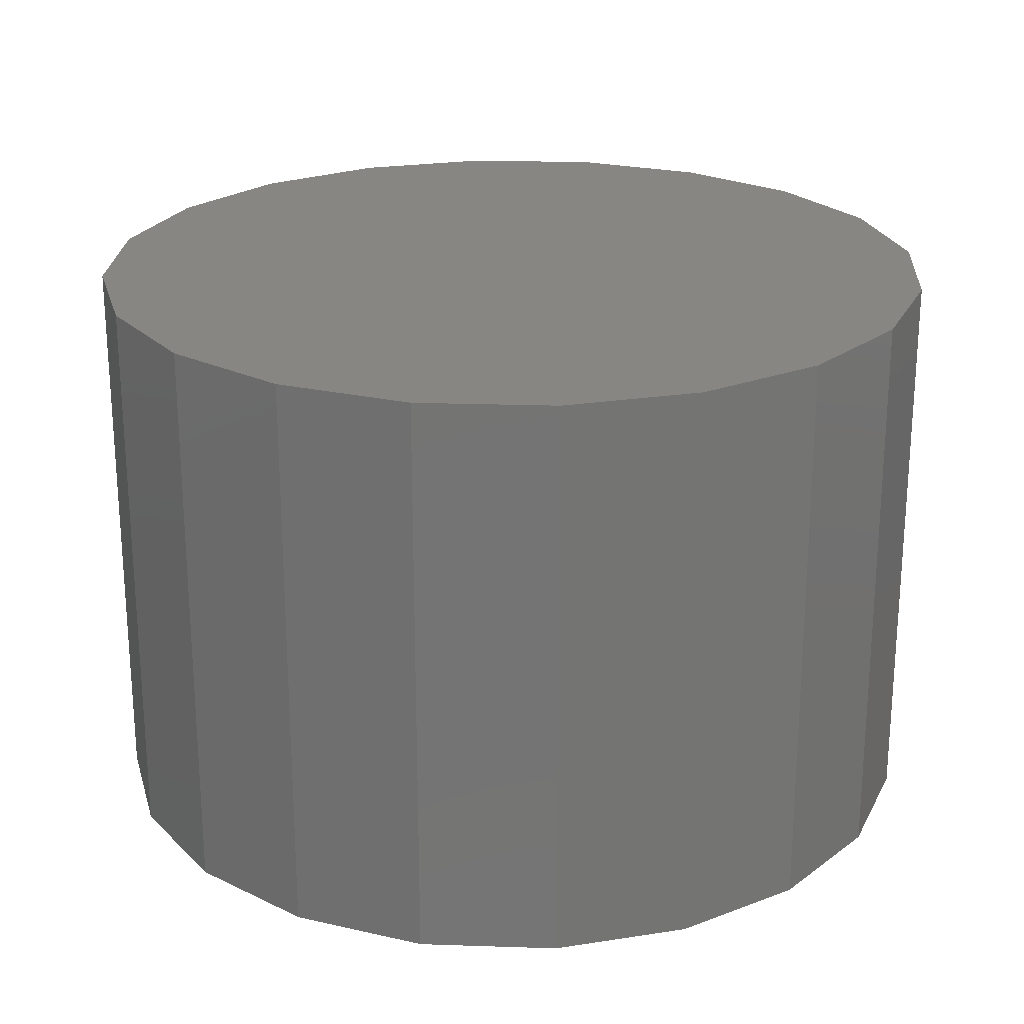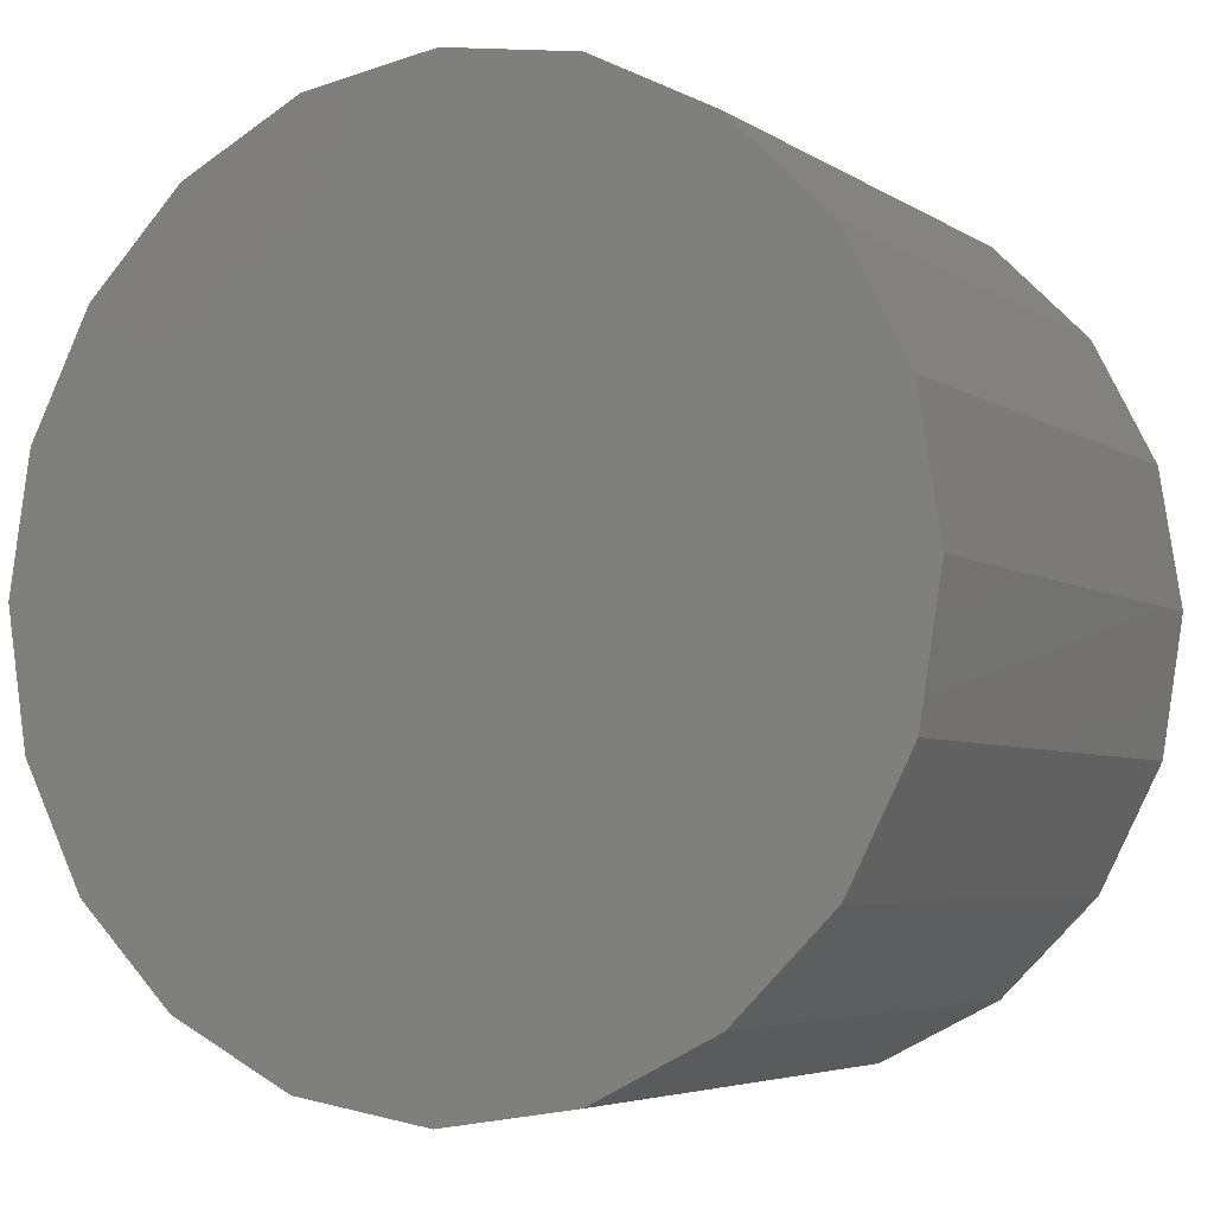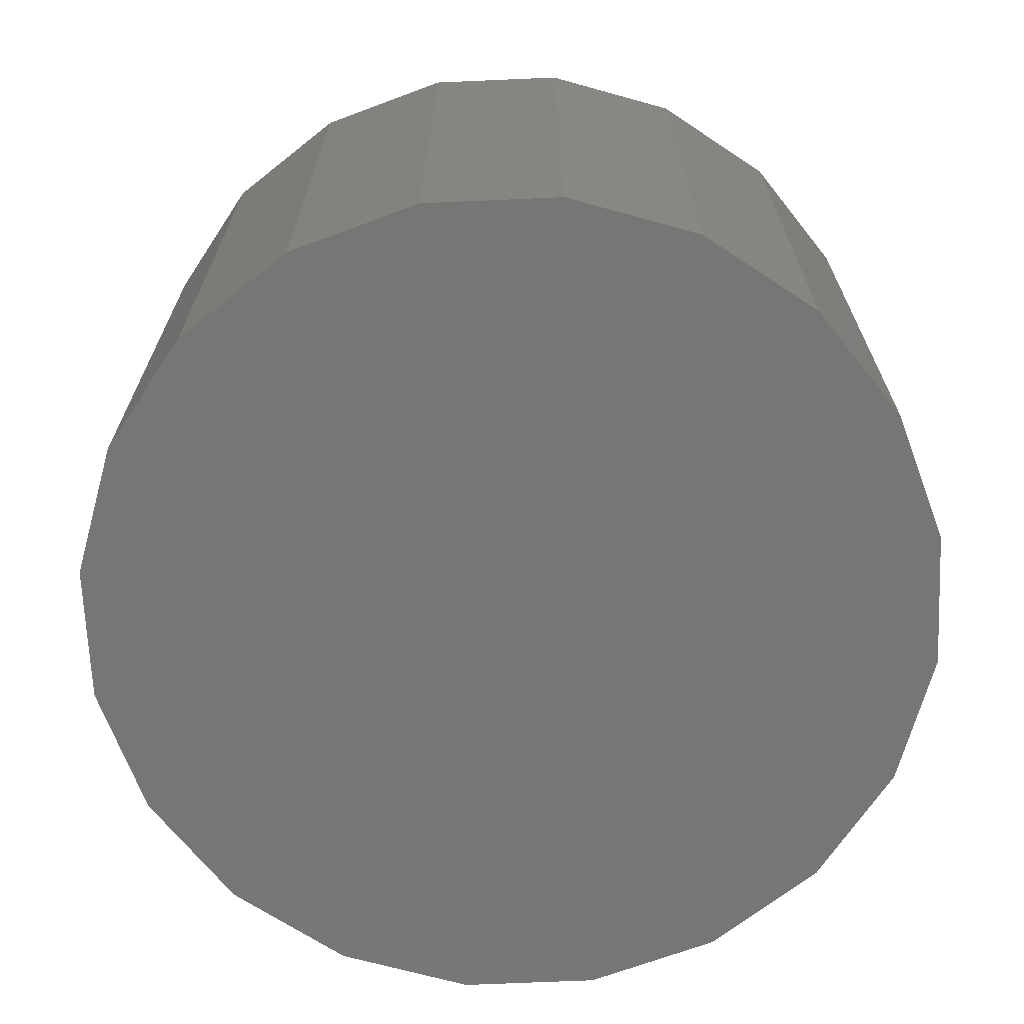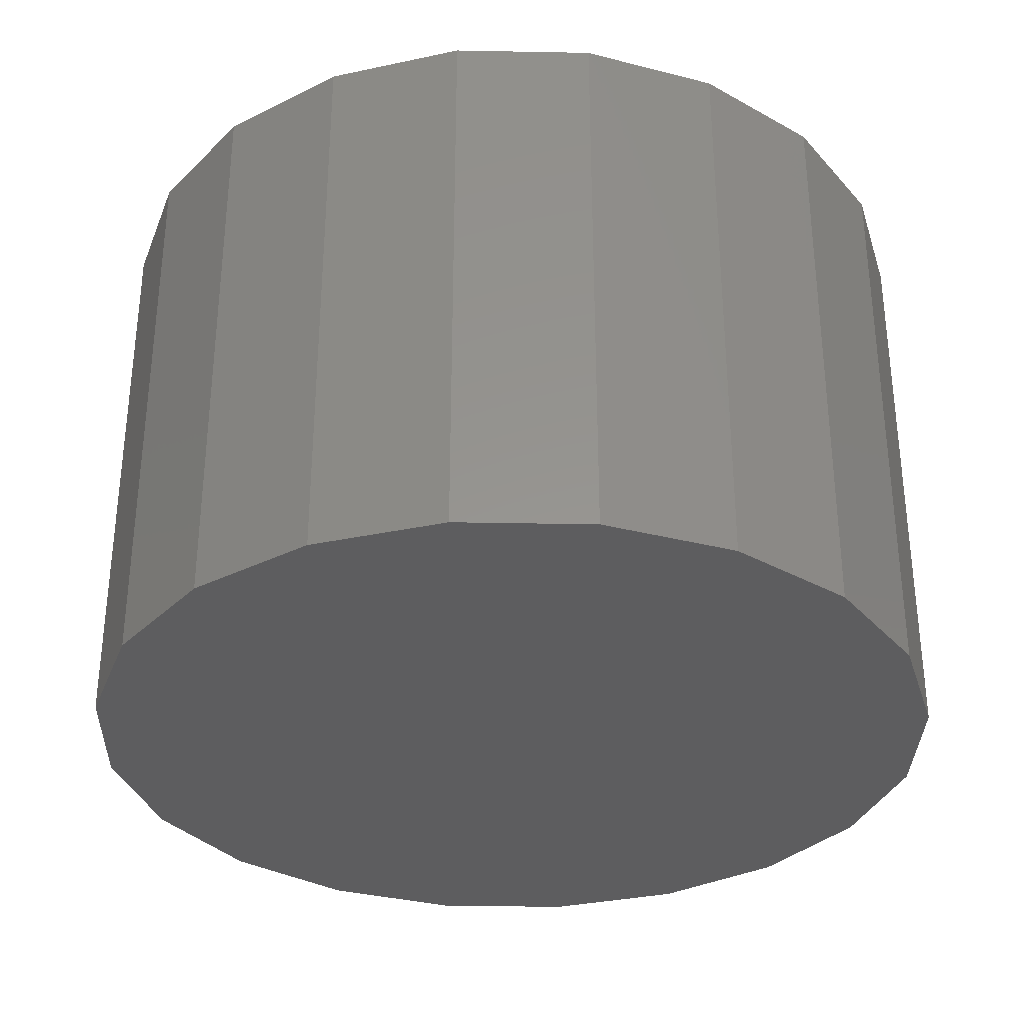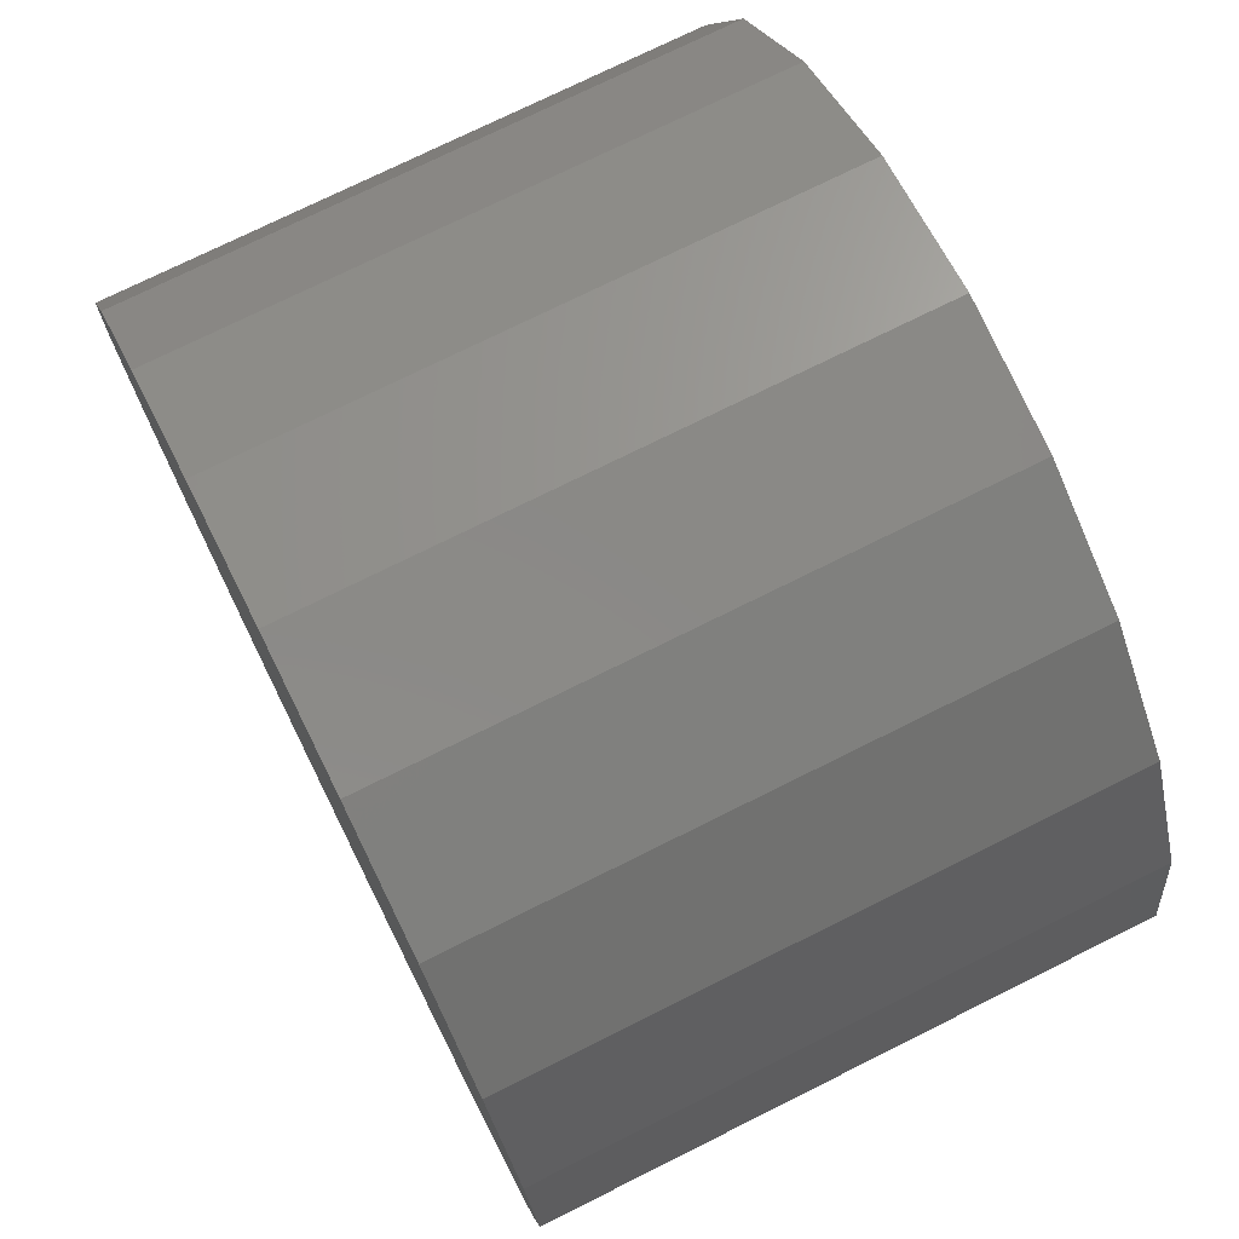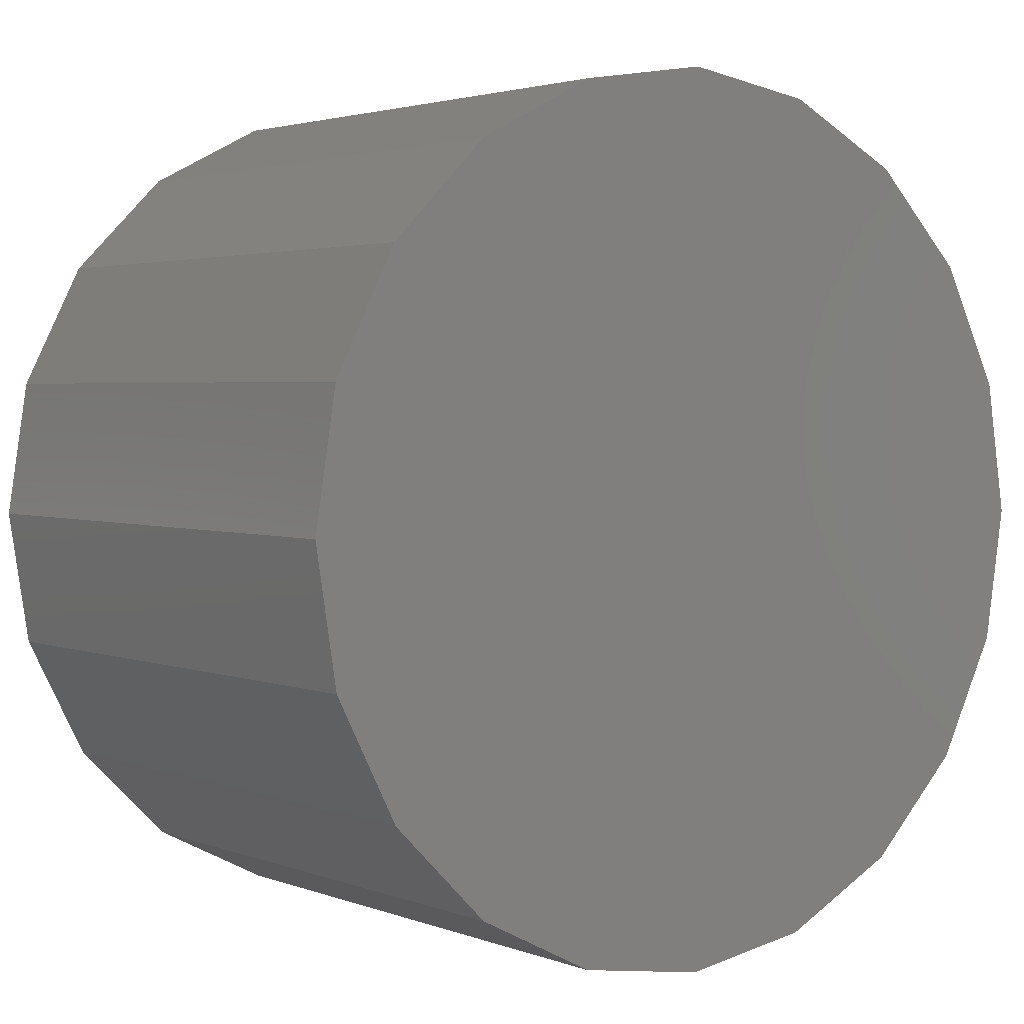
<metadata>
{"format":"stl","ext":"stl","renderer":"f3d","projection":"perspective","resolution":1024,"background":"white","views":[{"elev":23.2,"azim":30.2,"up":"+Z"},{"elev":-4.9,"azim":-151.8,"up":"+Y"},{"elev":-68.5,"azim":-42.5,"up":"+Z"},{"elev":-32.9,"azim":151.5,"up":"+Z"},{"elev":74.3,"azim":63.5,"up":"+Y"},{"elev":2.7,"azim":142.4,"up":"+Y"}]}
</metadata>
<code>
# stl→obj: 44 verts, 80 faces
v 0 30 0
v 9.271 28.53 0
v 0 0 0
v 0 30 40
v 9.271 28.53 40
v 0 0 40
v 17.63 24.27 0
v 17.63 24.27 40
v 24.27 17.63 0
v 24.27 17.63 40
v 28.53 9.271 0
v 28.53 9.271 40
v 30 1.837e-15 0
v 30 1.837e-15 40
v 28.53 -9.271 0
v 28.53 -9.271 40
v 24.27 -17.63 0
v 24.27 -17.63 40
v 17.63 -24.27 0
v 17.63 -24.27 40
v 9.271 -28.53 0
v 9.271 -28.53 40
v 3.674e-15 -30 0
v 3.674e-15 -30 40
v -9.271 -28.53 0
v -9.271 -28.53 40
v -17.63 -24.27 0
v -17.63 -24.27 40
v -24.27 -17.63 0
v -24.27 -17.63 40
v -28.53 -9.271 0
v -28.53 -9.271 40
v -30 -5.511e-15 0
v -30 -5.511e-15 40
v -28.53 9.271 0
v -28.53 9.271 40
v -24.27 17.63 0
v -24.27 17.63 40
v -17.63 24.27 0
v -17.63 24.27 40
v -9.271 28.53 0
v -9.271 28.53 40
v -7.348e-15 30 0
v -7.348e-15 30 40
f 1 2 3
f 4 5 6
f 1 2 5
f 1 4 5
f 2 7 3
f 5 8 6
f 2 7 8
f 2 5 8
f 7 9 3
f 8 10 6
f 7 9 10
f 7 8 10
f 9 11 3
f 10 12 6
f 9 11 12
f 9 10 12
f 11 13 3
f 12 14 6
f 11 13 14
f 11 12 14
f 13 15 3
f 14 16 6
f 13 15 16
f 13 14 16
f 15 17 3
f 16 18 6
f 15 17 18
f 15 16 18
f 17 19 3
f 18 20 6
f 17 19 20
f 17 18 20
f 19 21 3
f 20 22 6
f 19 21 22
f 19 20 22
f 21 23 3
f 22 24 6
f 21 23 24
f 21 22 24
f 23 25 3
f 24 26 6
f 23 25 26
f 23 24 26
f 25 27 3
f 26 28 6
f 25 27 28
f 25 26 28
f 27 29 3
f 28 30 6
f 27 29 30
f 27 28 30
f 29 31 3
f 30 32 6
f 29 31 32
f 29 30 32
f 31 33 3
f 32 34 6
f 31 33 34
f 31 32 34
f 33 35 3
f 34 36 6
f 33 35 36
f 33 34 36
f 35 37 3
f 36 38 6
f 35 37 38
f 35 36 38
f 37 39 3
f 38 40 6
f 37 39 40
f 37 38 40
f 39 41 3
f 40 42 6
f 39 41 42
f 39 40 42
f 41 43 3
f 42 44 6
f 41 43 44
f 41 42 44

</code>
